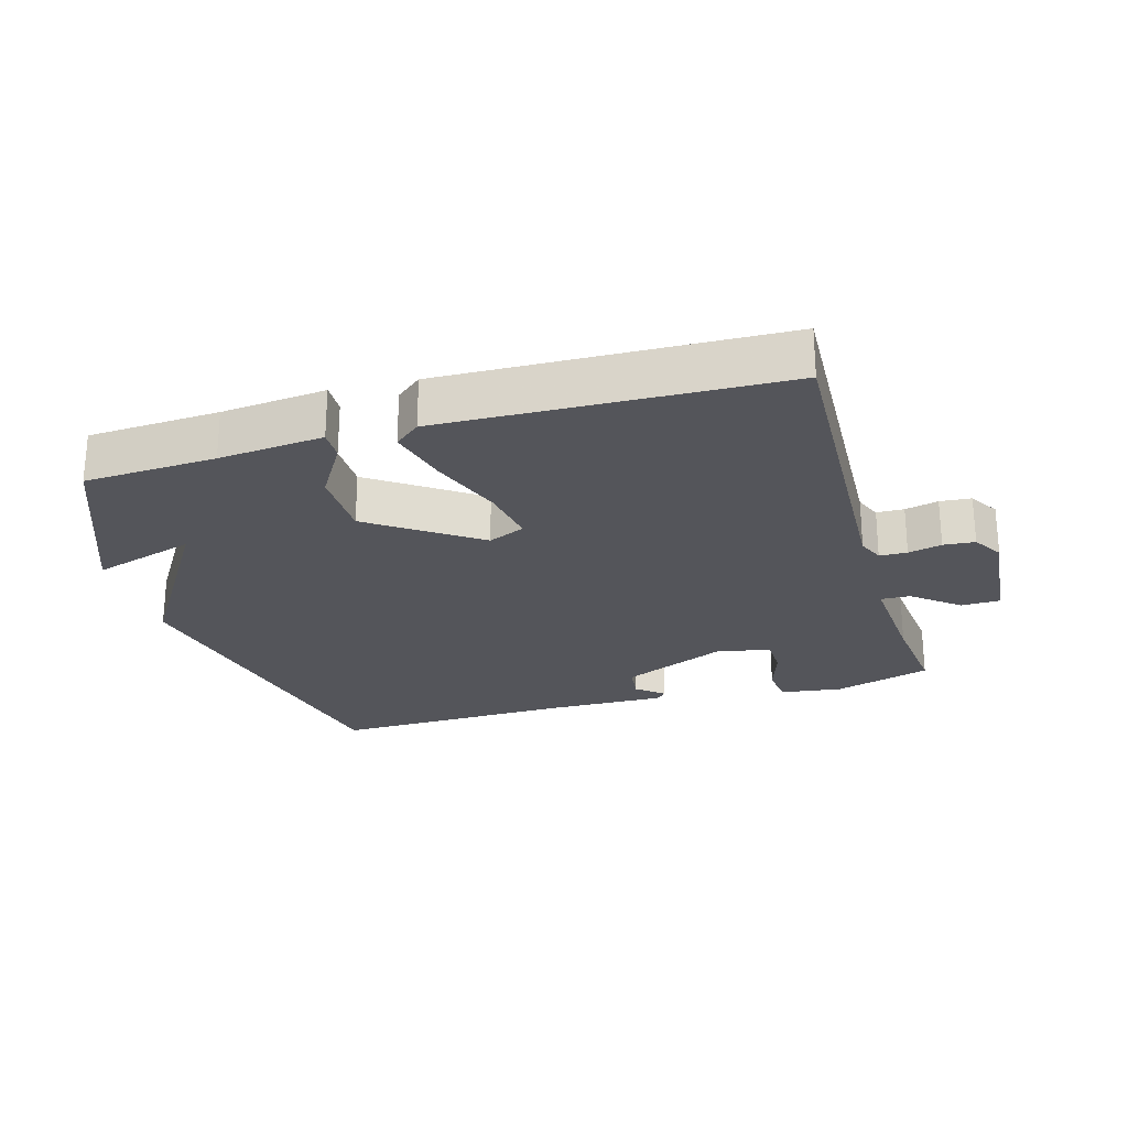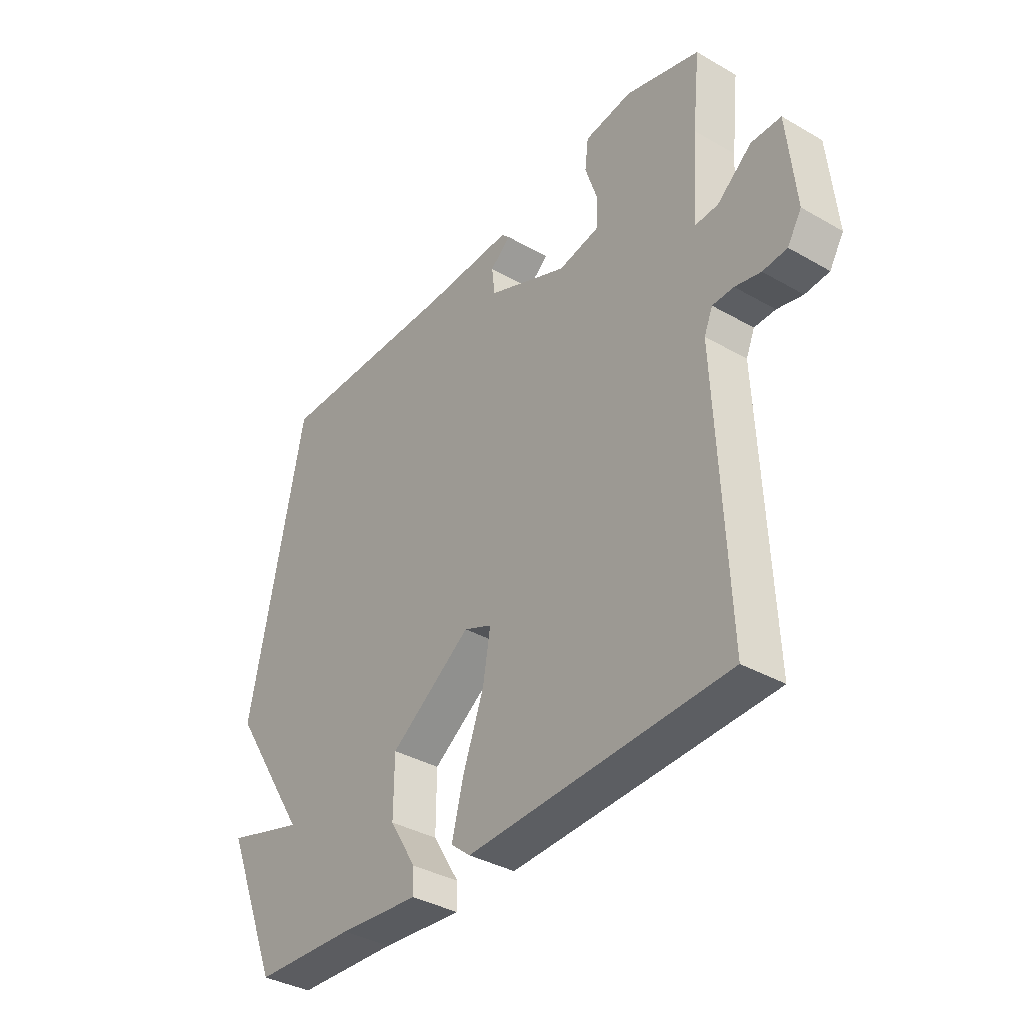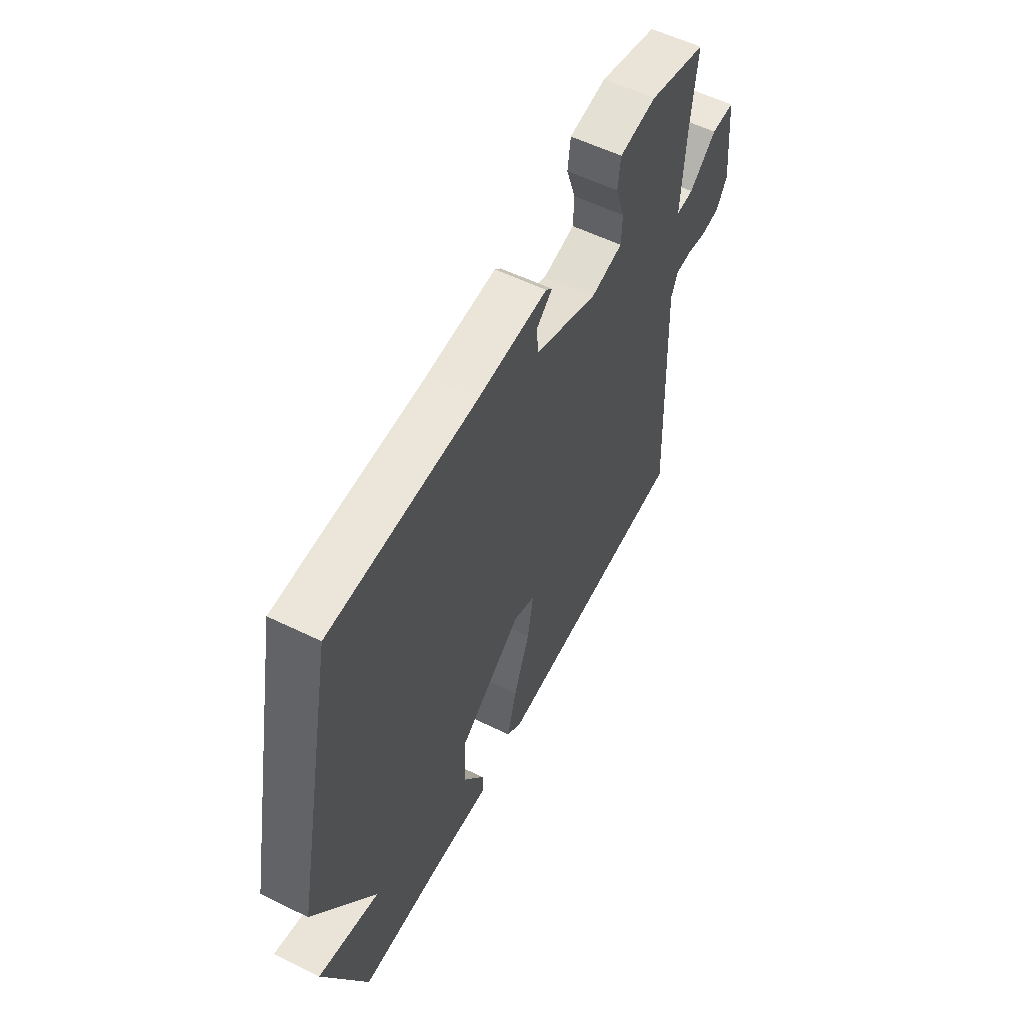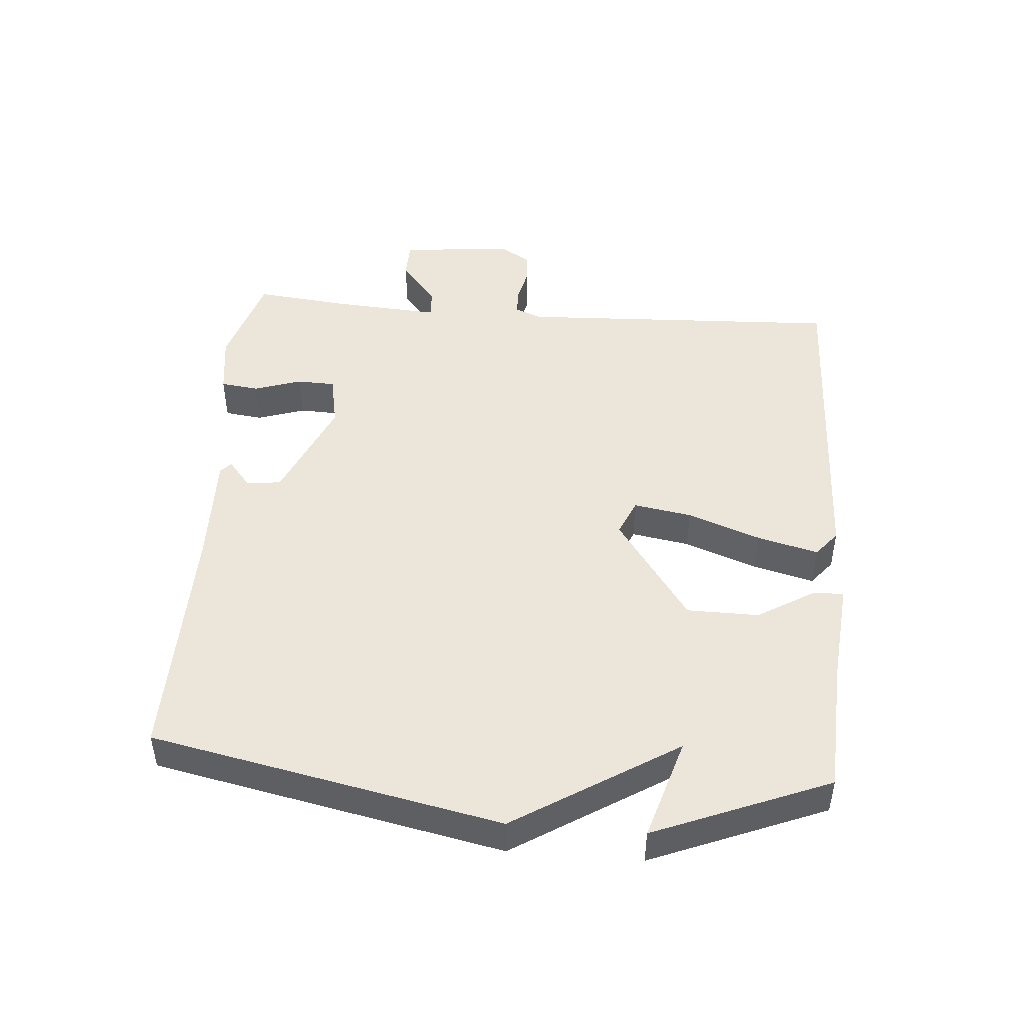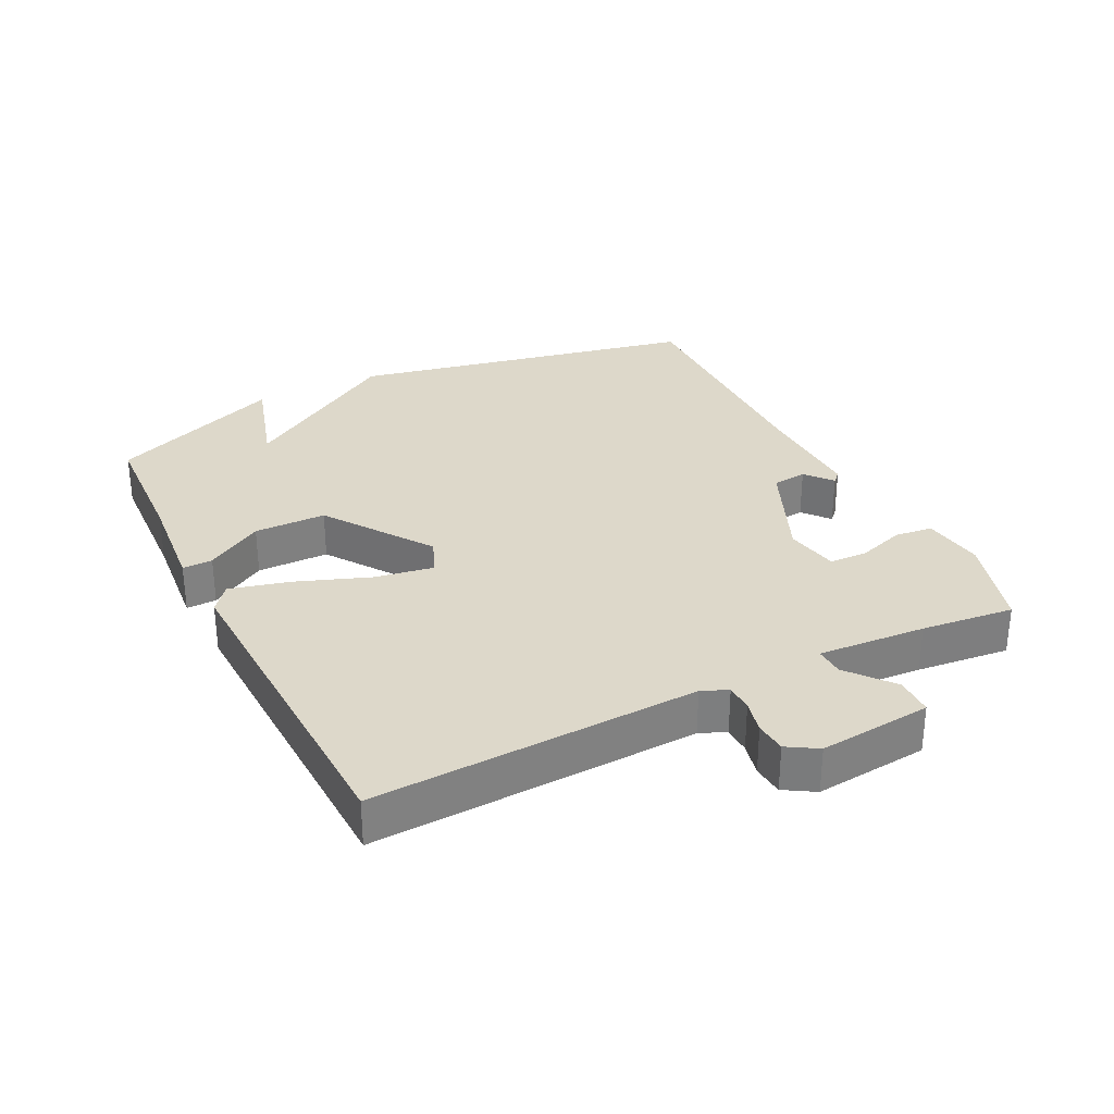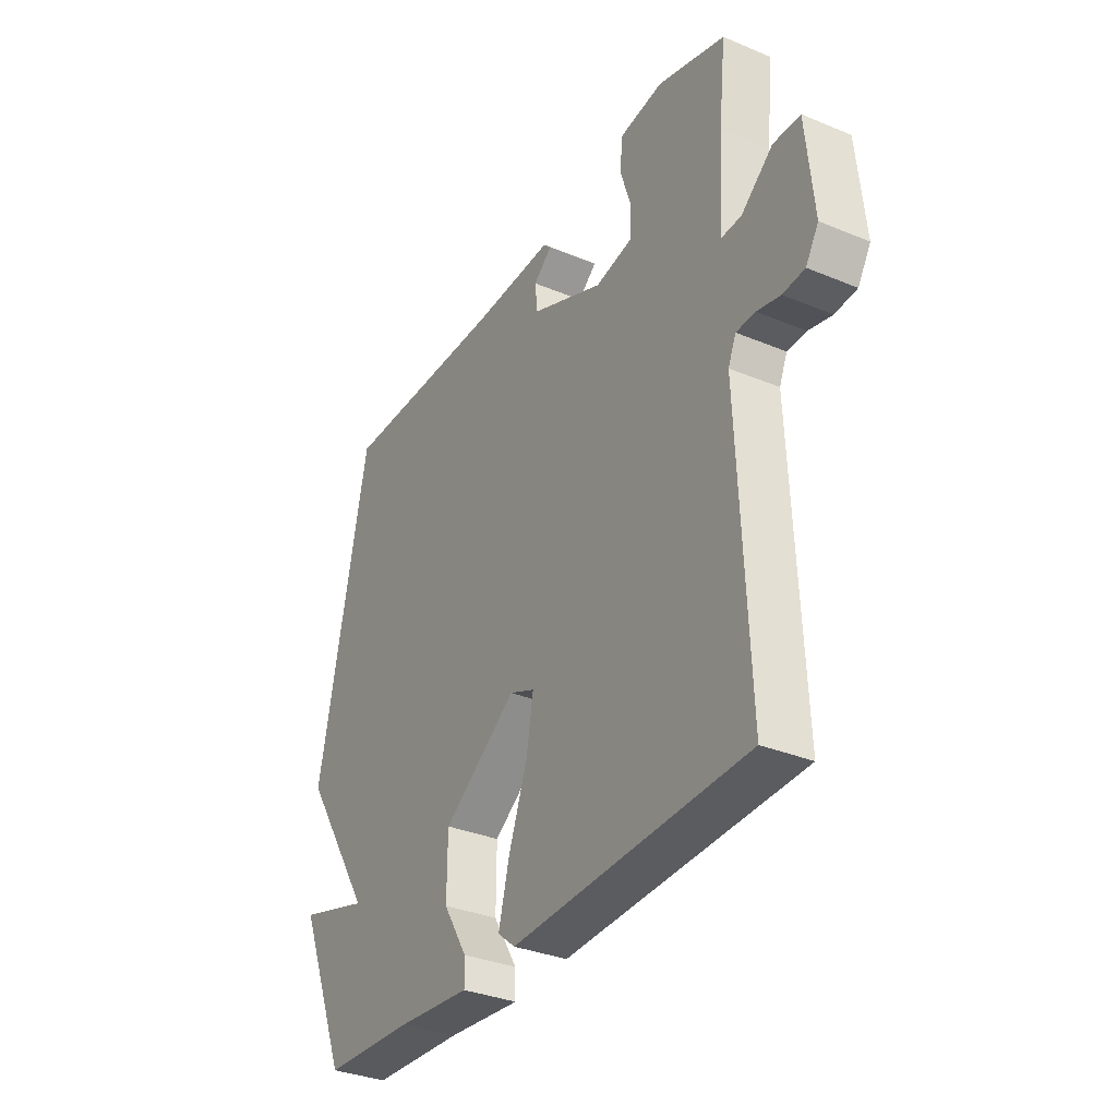
<metadata>
{"format":"obj","ext":"obj","renderer":"f3d","projection":"perspective","resolution":1024,"background":"white","views":[{"elev":-24.9,"azim":-163.7,"up":"+Y"},{"elev":-36.7,"azim":-126.7,"up":"+Z"},{"elev":57.1,"azim":117.0,"up":"+Z"},{"elev":46.9,"azim":94.6,"up":"+Y"},{"elev":31.0,"azim":-116.5,"up":"+Y"},{"elev":-33.4,"azim":-119.7,"up":"+Z"}]}
</metadata>
<code>
v -0.5 0.07 -0.5
v -0.478 0.07 -0.002
v -0.495 0.07 0.038
v -0.537 0.07 0.039
v -0.588 0.07 0.027
v -0.636 0.07 0.031
v -0.664 0.07 0.077
v -0.647 0.07 0.25
v -0.588 0.07 0.251
v -0.519 0.07 0.195
v -0.474 0.07 0.193
v -0.485 0.07 0.358
v -0.5 0.07 0.5
v -0.353 0.07 0.544
v -0.258 0.07 0.531
v -0.251 0.07 0.473
v -0.275 0.07 0.4
v -0.273 0.07 0.342
v -0.191 0.07 0.326
v -0.031 0.07 0.395
v -0.025 0.07 0.448
v -0.066 0.07 0.482
v -0.05 0.07 0.498
v 0.128 0.07 0.494
v 0.5 0.07 0.5
v 0.609 0.07 -0.033
v 0.453 0.07 -0.28
v 0.609 0.07 -0.233
v 0.5 0.07 -0.5
v 0.299 0.07 -0.51
v 0.139 0.07 -0.525
v 0.14 0.07 -0.479
v 0.193 0.07 -0.392
v 0.192 0.07 -0.282
v 0.03 0.07 -0.169
v -0.026 0.07 -0.193
v -0.011 0.07 -0.282
v 0.03 0.07 -0.393
v 0.054 0.07 -0.486
v 0.015 0.07 -0.518
v -0.5 0 -0.5
v -0.478 0 -0.002
v -0.495 0 0.038
v -0.537 0 0.039
v -0.588 0 0.027
v -0.636 0 0.031
v -0.664 0 0.077
v -0.647 0 0.25
v -0.588 0 0.251
v -0.519 0 0.195
v -0.474 0 0.193
v -0.485 0 0.358
v -0.5 0 0.5
v -0.353 0 0.544
v -0.258 0 0.531
v -0.251 0 0.473
v -0.275 0 0.4
v -0.273 0 0.342
v -0.191 0 0.326
v -0.031 0 0.395
v -0.025 0 0.448
v -0.066 0 0.482
v -0.05 0 0.498
v 0.128 0 0.494
v 0.5 0 0.5
v 0.609 0 -0.033
v 0.453 0 -0.28
v 0.609 0 -0.233
v 0.5 0 -0.5
v 0.299 0 -0.51
v 0.139 0 -0.525
v 0.14 0 -0.479
v 0.193 0 -0.392
v 0.192 0 -0.282
v 0.03 0 -0.169
v -0.026 0 -0.193
v -0.011 0 -0.282
v 0.03 0 -0.393
v 0.054 0 -0.486
v 0.015 0 -0.518
f 40 1 2
f 39 40 2
f 38 39 2
f 37 38 2
f 36 37 2 3
f 35 36 3
f 30 31 32 33
f 29 30 33
f 28 29 33
f 27 28 33
f 27 33 34
f 27 34 35
f 26 27 35
f 25 26 35
f 24 25 35
f 21 22 23 24
f 20 21 24 35
f 15 16 17
f 14 15 17
f 13 14 17
f 12 13 17
f 11 12 17 18
f 8 9 10
f 7 8 10
f 6 7 10
f 5 6 10
f 4 5 10
f 3 4 10 11
f 35 3 11
f 20 35 11
f 19 20 11
f 11 18 19
f 42 41 80
f 42 80 79
f 42 79 78
f 42 78 77
f 43 42 77 76
f 43 76 75
f 73 72 71 70
f 73 70 69
f 73 69 68
f 73 68 67
f 74 73 67
f 75 74 67
f 75 67 66
f 75 66 65
f 75 65 64
f 64 63 62 61
f 75 64 61 60
f 57 56 55
f 57 55 54
f 57 54 53
f 57 53 52
f 58 57 52 51
f 50 49 48
f 50 48 47
f 50 47 46
f 50 46 45
f 50 45 44
f 51 50 44 43
f 51 43 75
f 51 75 60
f 51 60 59
f 59 58 51
f 1 41 42 2
f 2 42 43 3
f 3 43 44 4
f 4 44 45 5
f 5 45 46 6
f 6 46 47 7
f 7 47 48 8
f 8 48 49 9
f 9 49 50 10
f 10 50 51 11
f 11 51 52 12
f 12 52 53 13
f 13 53 54 14
f 14 54 55 15
f 15 55 56 16
f 16 56 57 17
f 17 57 58 18
f 18 58 59 19
f 19 59 60 20
f 20 60 61 21
f 21 61 62 22
f 22 62 63 23
f 23 63 64 24
f 24 64 65 25
f 25 65 66 26
f 26 66 67 27
f 27 67 68 28
f 28 68 69 29
f 29 69 70 30
f 30 70 71 31
f 31 71 72 32
f 32 72 73 33
f 33 73 74 34
f 34 74 75 35
f 35 75 76 36
f 36 76 77 37
f 37 77 78 38
f 38 78 79 39
f 39 79 80 40
f 40 80 41 1

</code>
